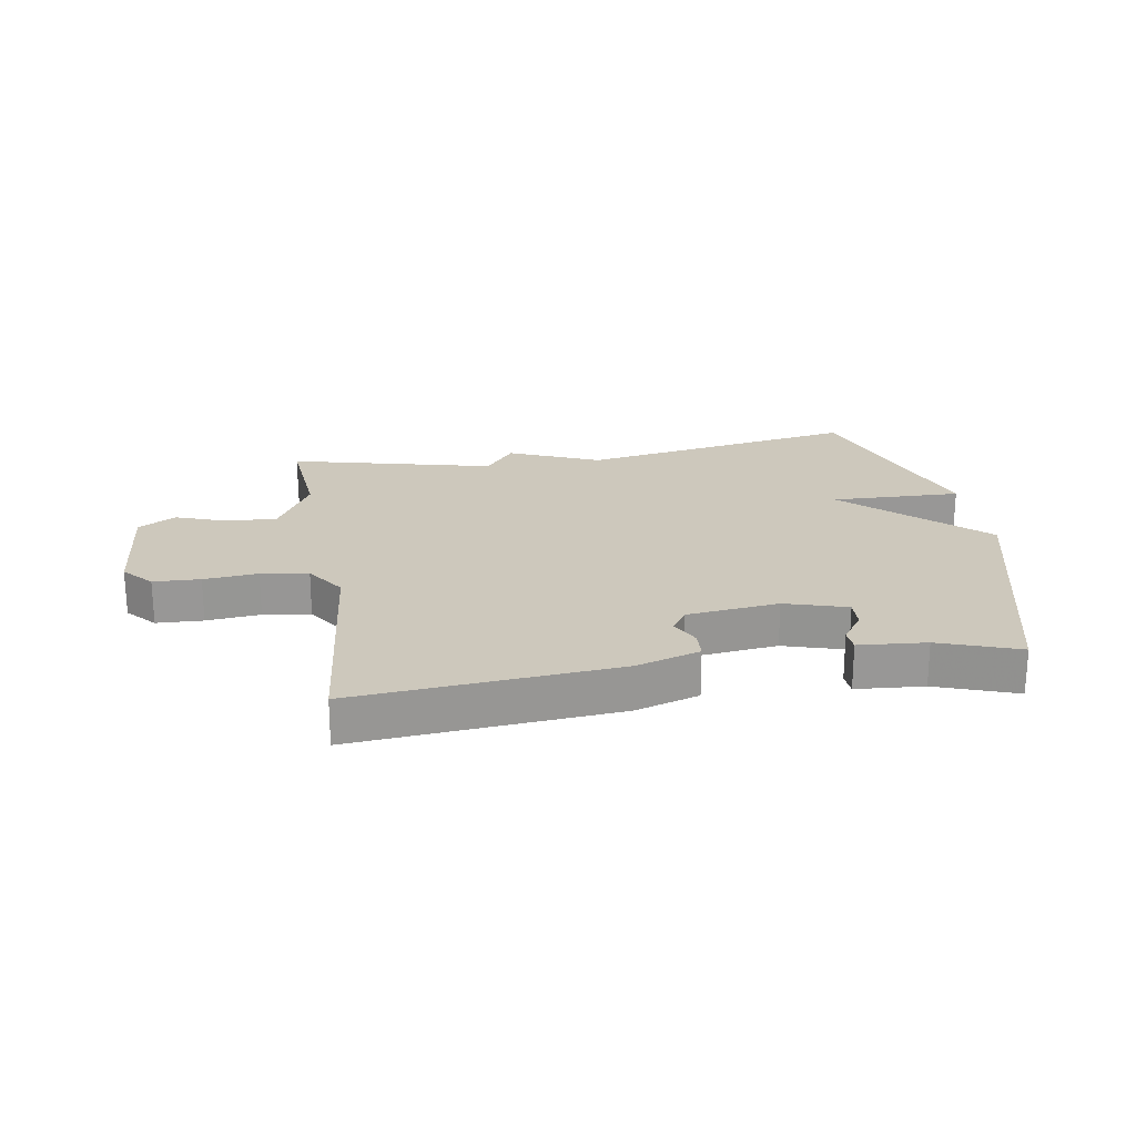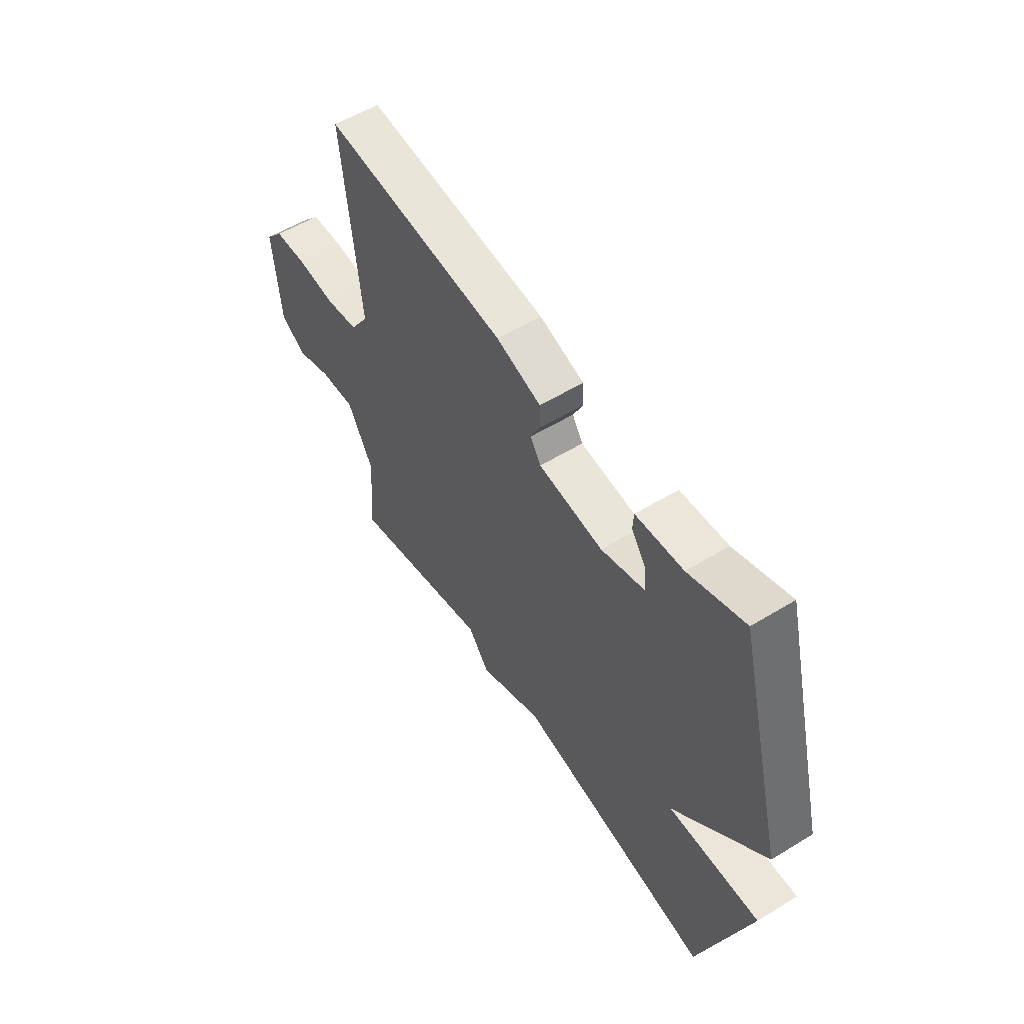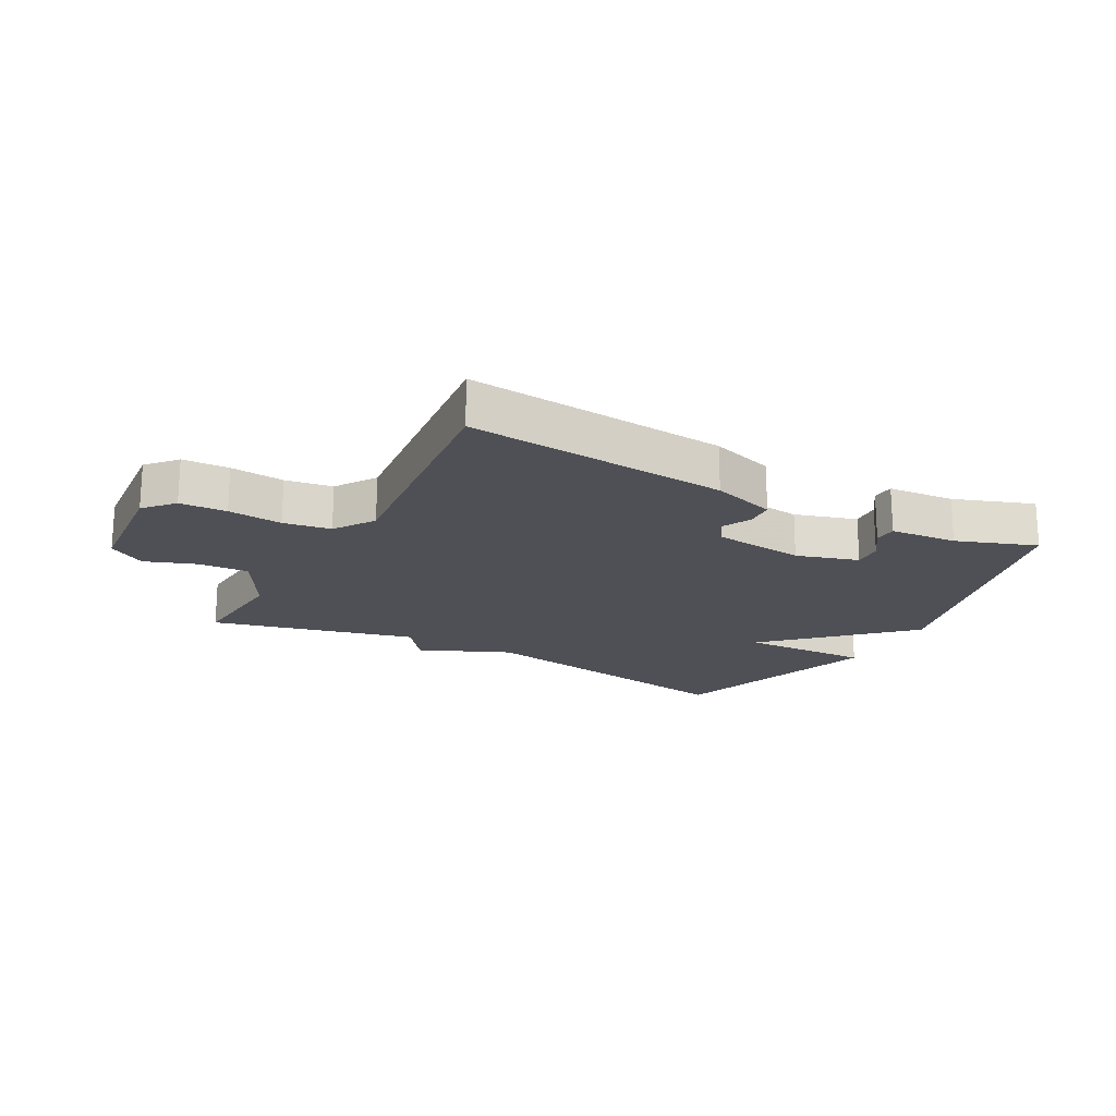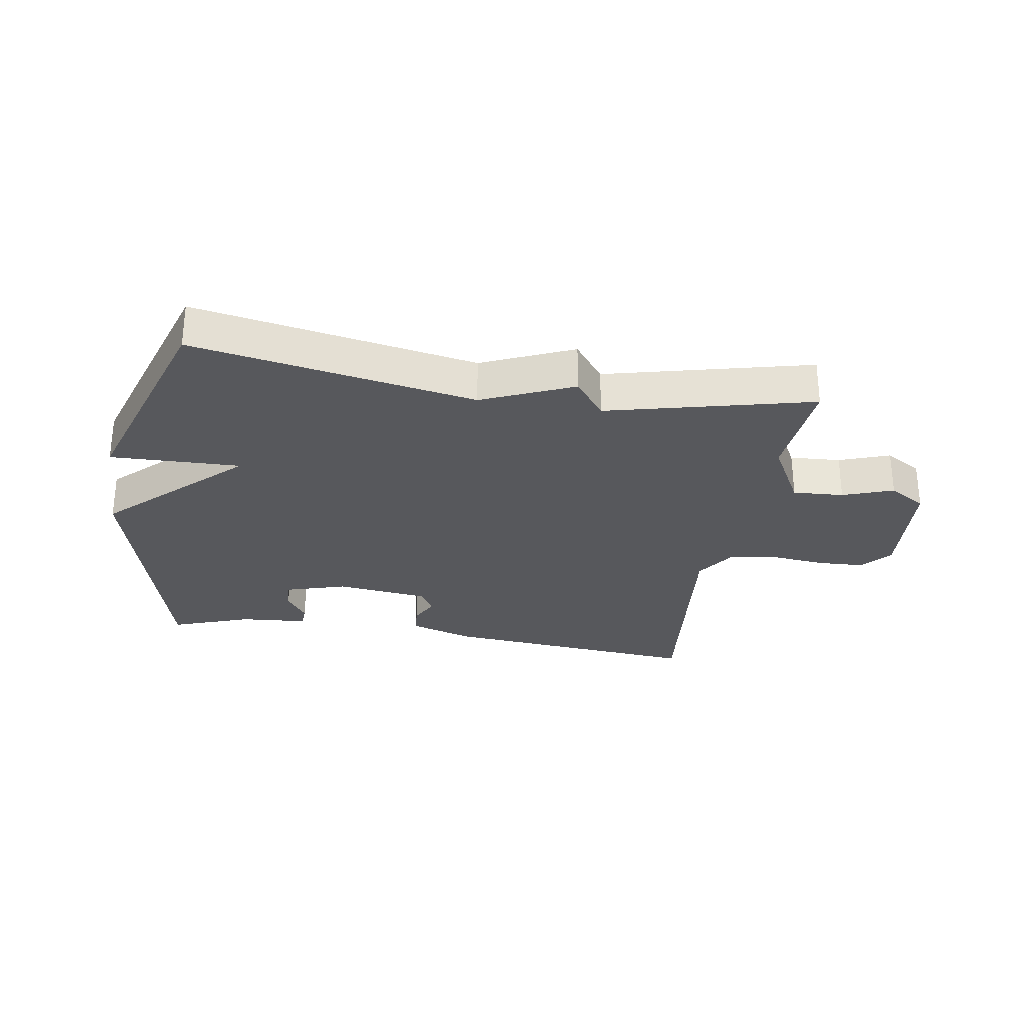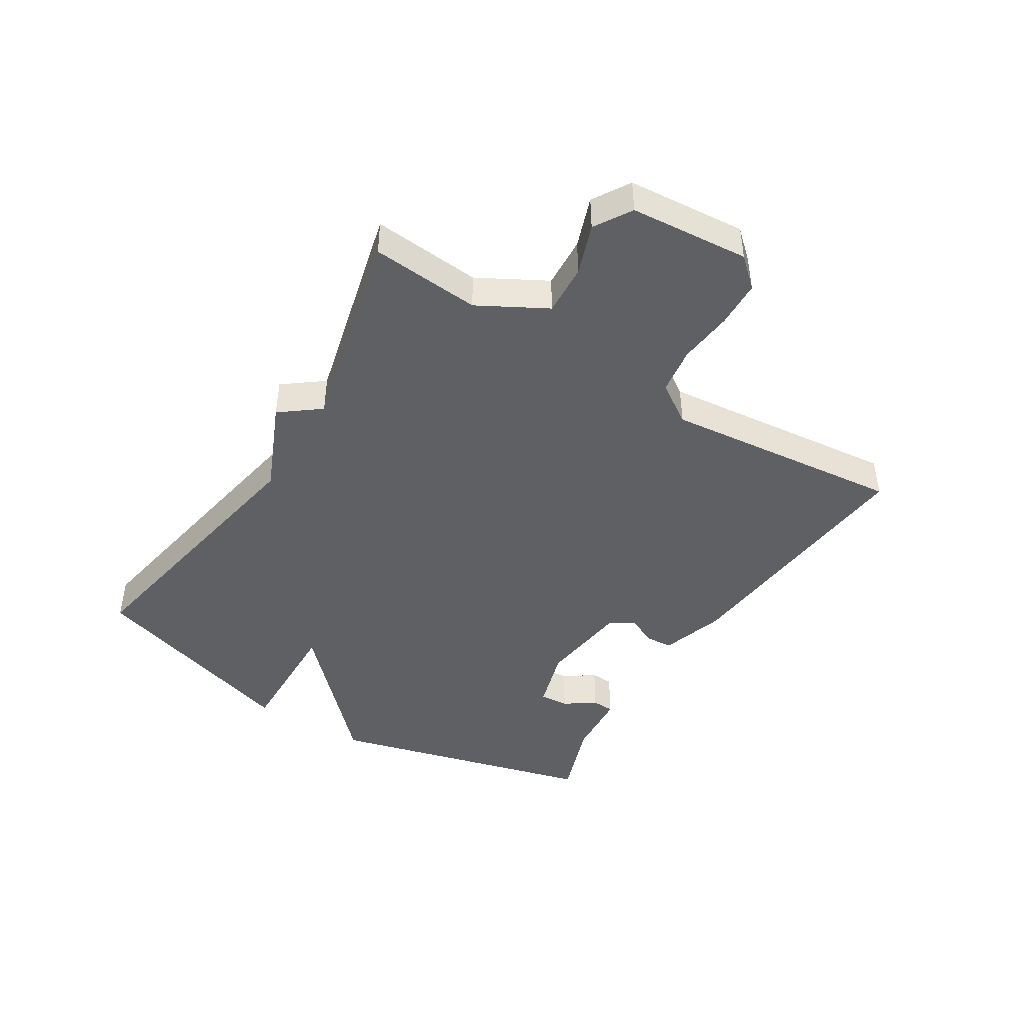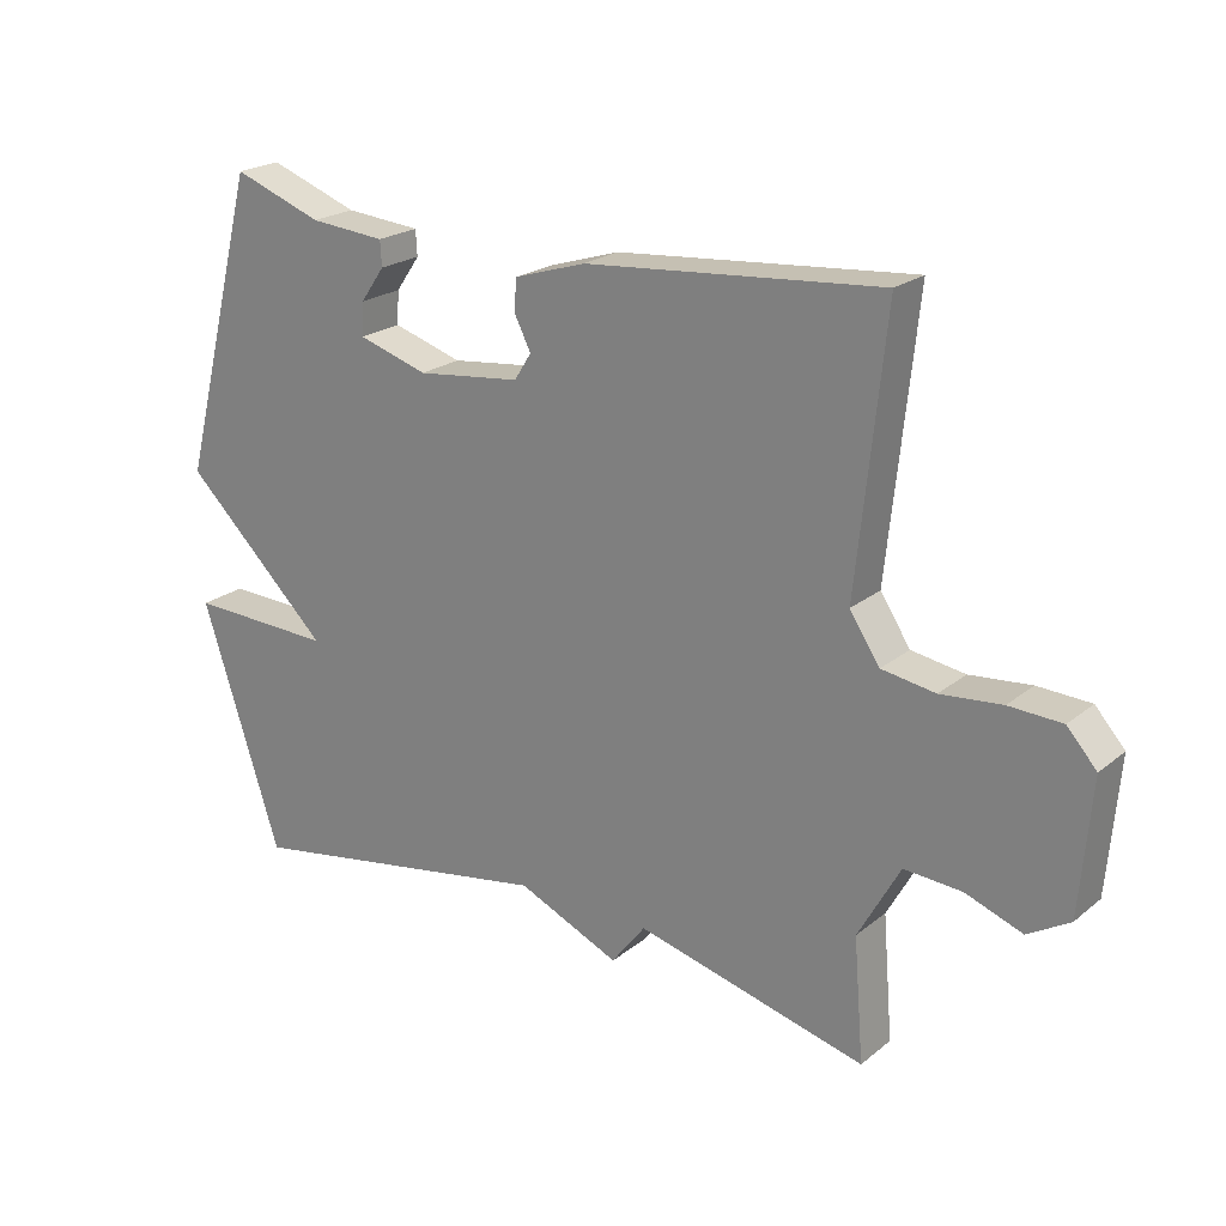
<metadata>
{"format":"obj","ext":"obj","renderer":"f3d","projection":"perspective","resolution":1024,"background":"white","views":[{"elev":22.1,"azim":-9.4,"up":"+Y"},{"elev":55.4,"azim":57.3,"up":"+Z"},{"elev":-19.3,"azim":-28.5,"up":"+Y"},{"elev":-28.8,"azim":170.7,"up":"+Y"},{"elev":-44.1,"azim":-121.8,"up":"+Y"},{"elev":22.0,"azim":-143.5,"up":"+Z"}]}
</metadata>
<code>
v 0.5 0.07 0.5
v 0.616 0.07 0.058
v 0.401 0.07 -0.148
v 0.616 0.07 -0.142
v 0.5 0.07 -0.5
v 0.037 0.07 -0.417
v -0.113 0.07 -0.482
v -0.163 0.07 -0.417
v -0.5 0.07 -0.5
v -0.485 0.07 -0.321
v -0.546 0.07 -0.21
v -0.63 0.07 -0.215
v -0.713 0.07 -0.245
v -0.774 0.07 -0.208
v -0.79 0.07 -0.013
v -0.747 0.07 0.035
v -0.67 0.07 0.038
v -0.581 0.07 0.029
v -0.503 0.07 0.041
v -0.459 0.07 0.107
v -0.5 0.07 0.5
v -0.069 0.07 0.462
v 0.036 0.07 0.429
v 0.039 0.07 0.383
v 0.015 0.07 0.335
v 0.04 0.07 0.296
v 0.192 0.07 0.278
v 0.294 0.07 0.309
v 0.291 0.07 0.357
v 0.256 0.07 0.407
v 0.258 0.07 0.444
v 0.369 0.07 0.453
v 0.5 0 0.5
v 0.616 0 0.058
v 0.401 0 -0.148
v 0.616 0 -0.142
v 0.5 0 -0.5
v 0.037 0 -0.417
v -0.113 0 -0.482
v -0.163 0 -0.417
v -0.5 0 -0.5
v -0.485 0 -0.321
v -0.546 0 -0.21
v -0.63 0 -0.215
v -0.713 0 -0.245
v -0.774 0 -0.208
v -0.79 0 -0.013
v -0.747 0 0.035
v -0.67 0 0.038
v -0.581 0 0.029
v -0.503 0 0.041
v -0.459 0 0.107
v -0.5 0 0.5
v -0.069 0 0.462
v 0.036 0 0.429
v 0.039 0 0.383
v 0.015 0 0.335
v 0.04 0 0.296
v 0.192 0 0.278
v 0.294 0 0.309
v 0.291 0 0.357
v 0.256 0 0.407
v 0.258 0 0.444
v 0.369 0 0.453
f 29 30 31 32
f 1 2 3
f 32 1 3
f 29 32 3
f 28 29 3
f 27 28 3
f 26 27 3
f 23 24 25
f 22 23 25
f 21 22 25
f 20 21 25
f 19 20 25 26
f 16 17 18
f 15 16 18
f 14 15 18
f 13 14 18
f 12 13 18
f 11 12 18 19
f 19 26 3
f 11 19 3
f 10 11 3
f 6 7 8
f 4 5 6
f 3 4 6
f 10 3 6
f 10 6 8
f 8 9 10
f 64 63 62 61
f 35 34 33
f 35 33 64
f 35 64 61
f 35 61 60
f 35 60 59
f 35 59 58
f 57 56 55
f 57 55 54
f 57 54 53
f 57 53 52
f 58 57 52 51
f 50 49 48
f 50 48 47
f 50 47 46
f 50 46 45
f 50 45 44
f 51 50 44 43
f 35 58 51
f 35 51 43
f 35 43 42
f 40 39 38
f 38 37 36
f 38 36 35
f 38 35 42
f 40 38 42
f 42 41 40
f 1 33 34 2
f 2 34 35 3
f 3 35 36 4
f 4 36 37 5
f 5 37 38 6
f 6 38 39 7
f 7 39 40 8
f 8 40 41 9
f 9 41 42 10
f 10 42 43 11
f 11 43 44 12
f 12 44 45 13
f 13 45 46 14
f 14 46 47 15
f 15 47 48 16
f 16 48 49 17
f 17 49 50 18
f 18 50 51 19
f 19 51 52 20
f 20 52 53 21
f 21 53 54 22
f 22 54 55 23
f 23 55 56 24
f 24 56 57 25
f 25 57 58 26
f 26 58 59 27
f 27 59 60 28
f 28 60 61 29
f 29 61 62 30
f 30 62 63 31
f 31 63 64 32
f 32 64 33 1

</code>
